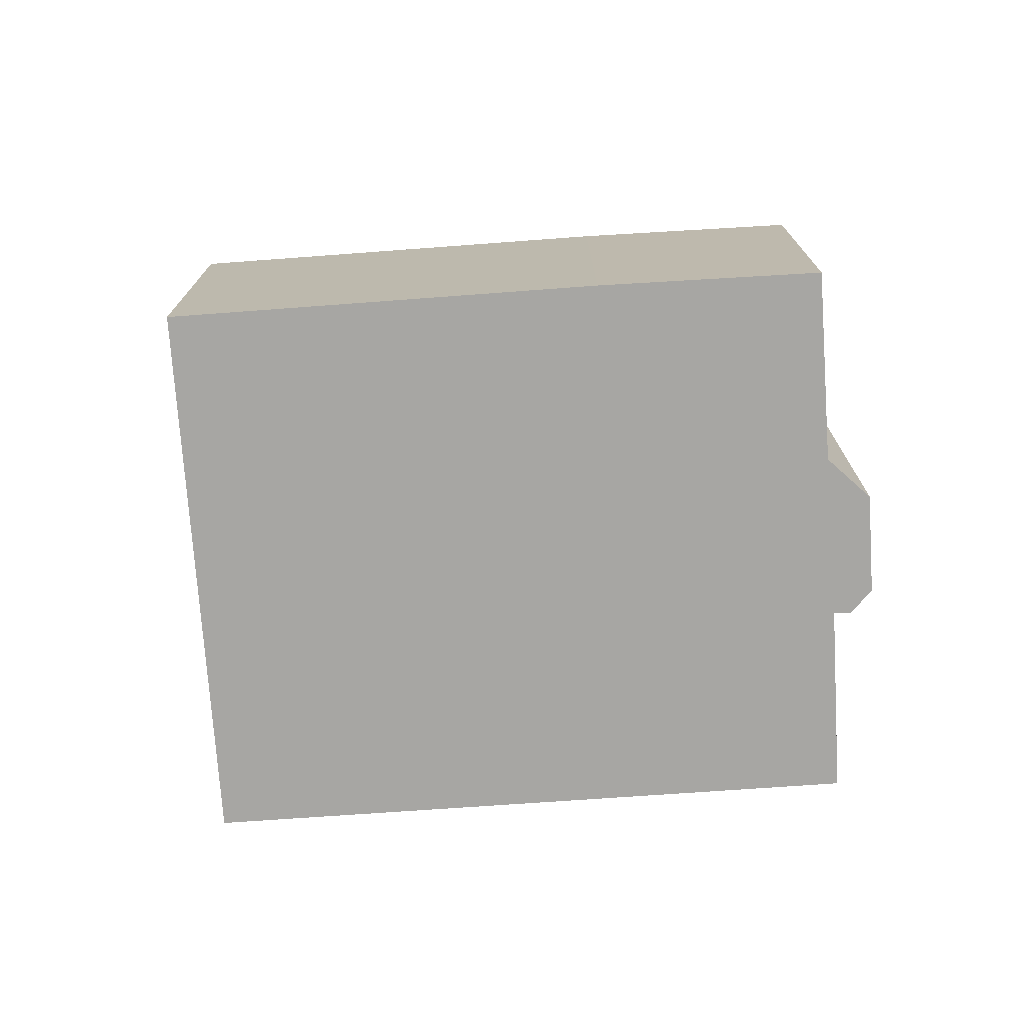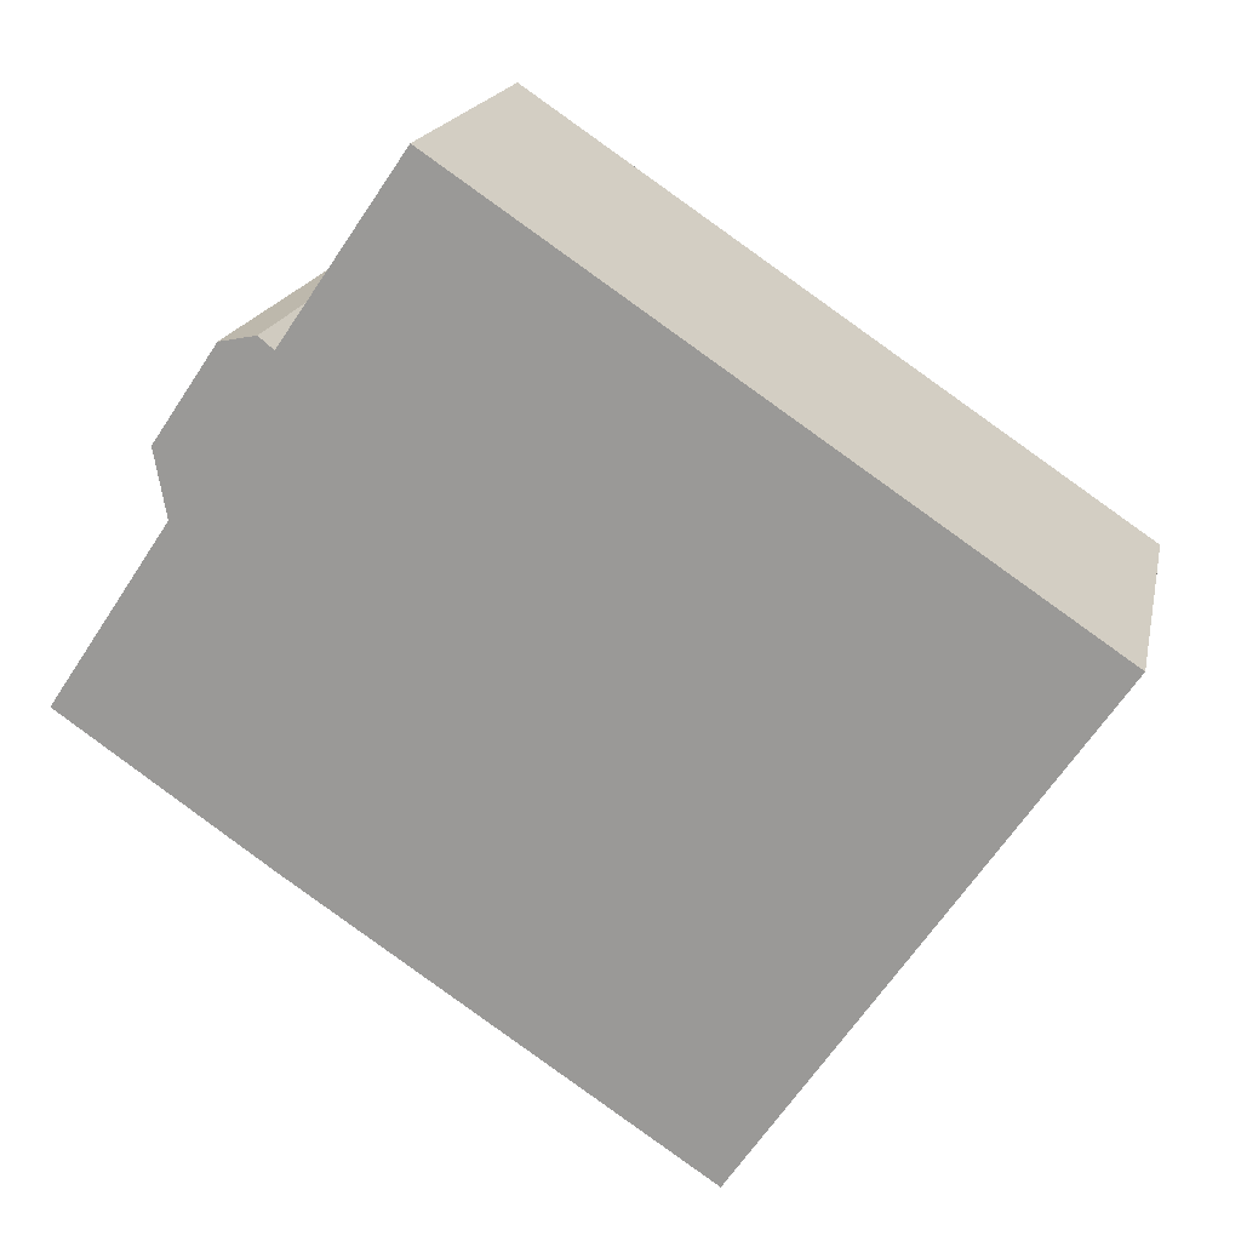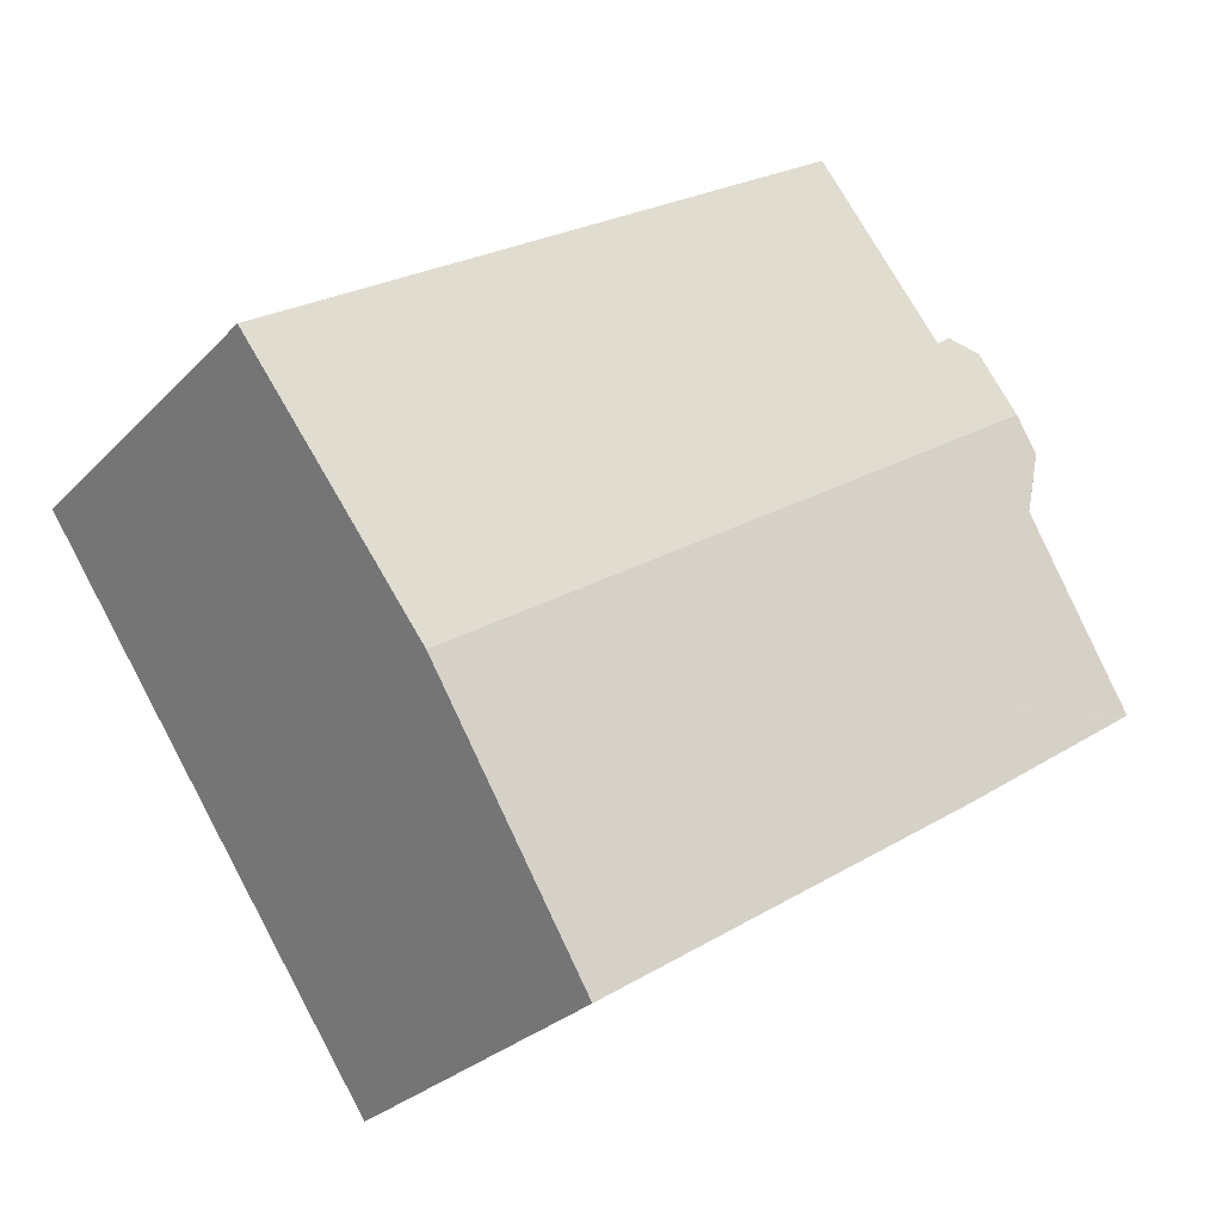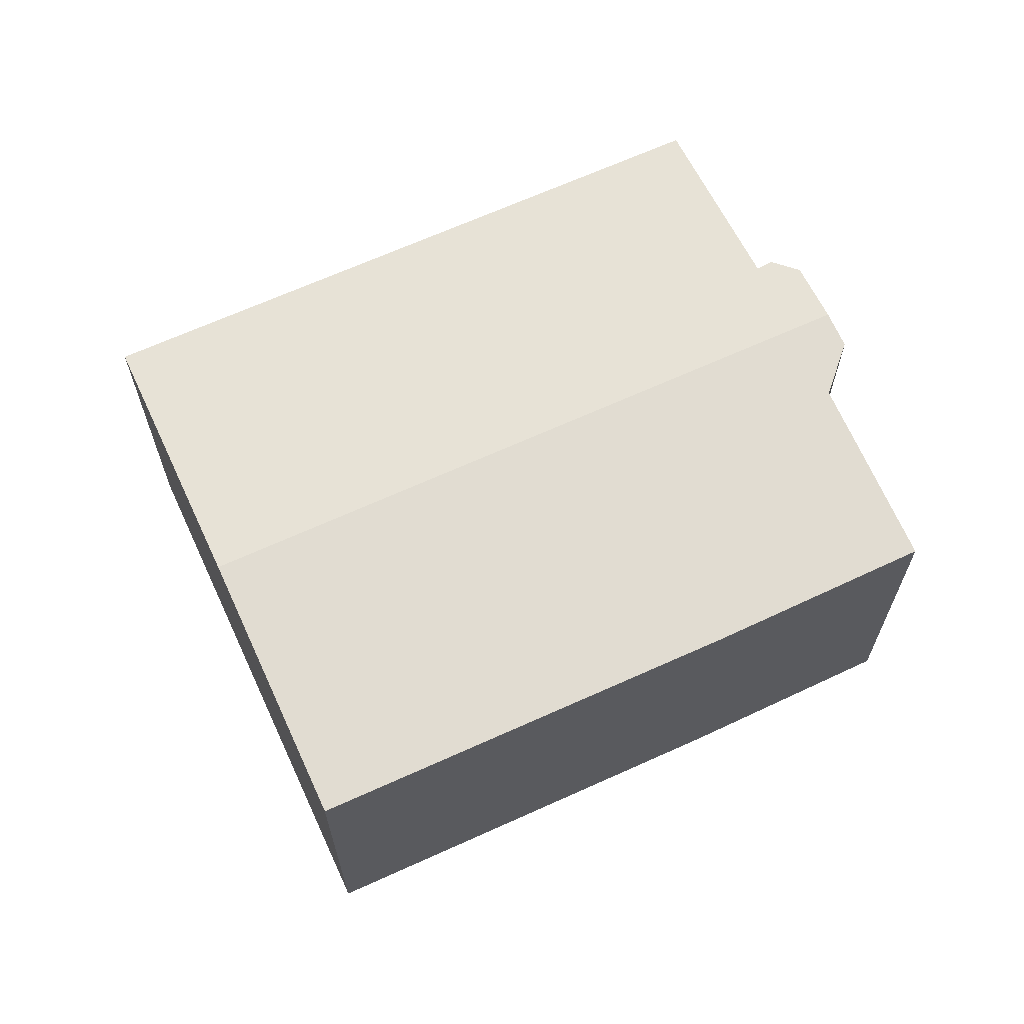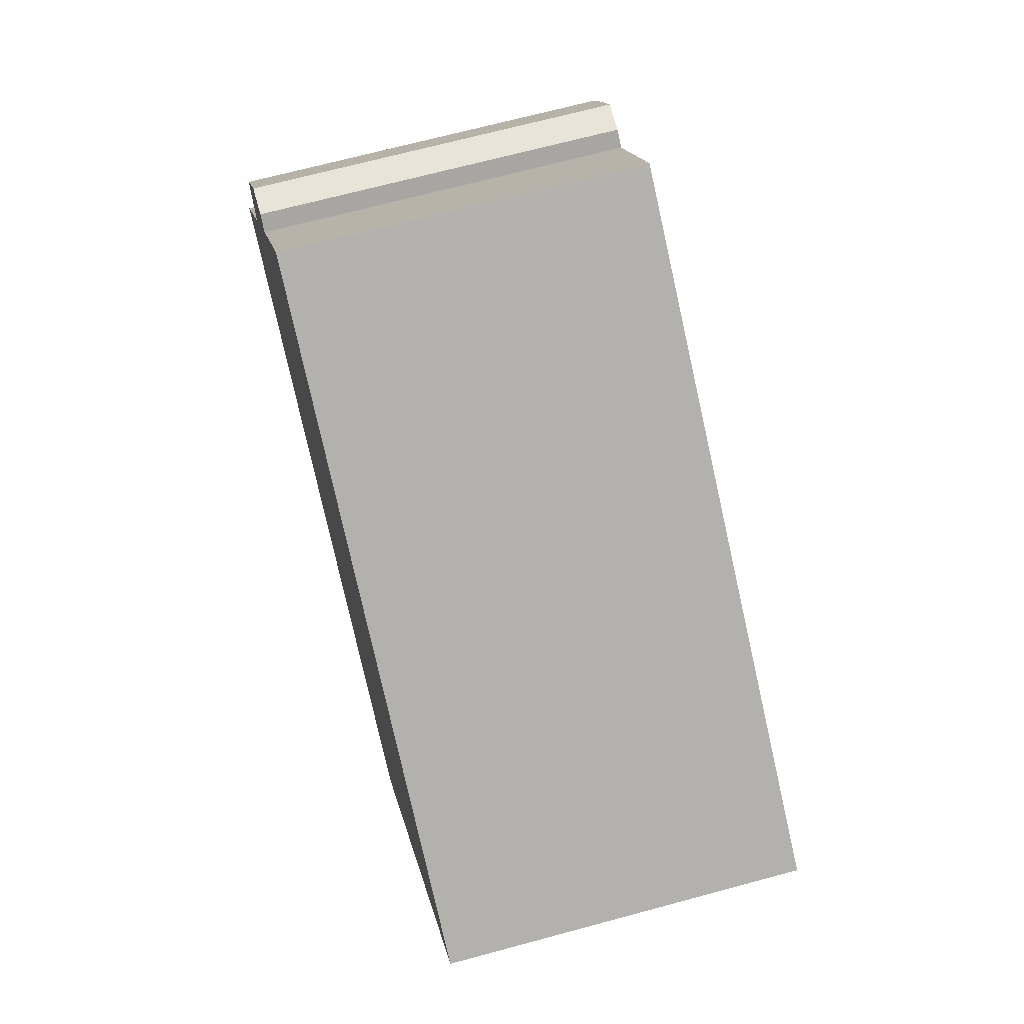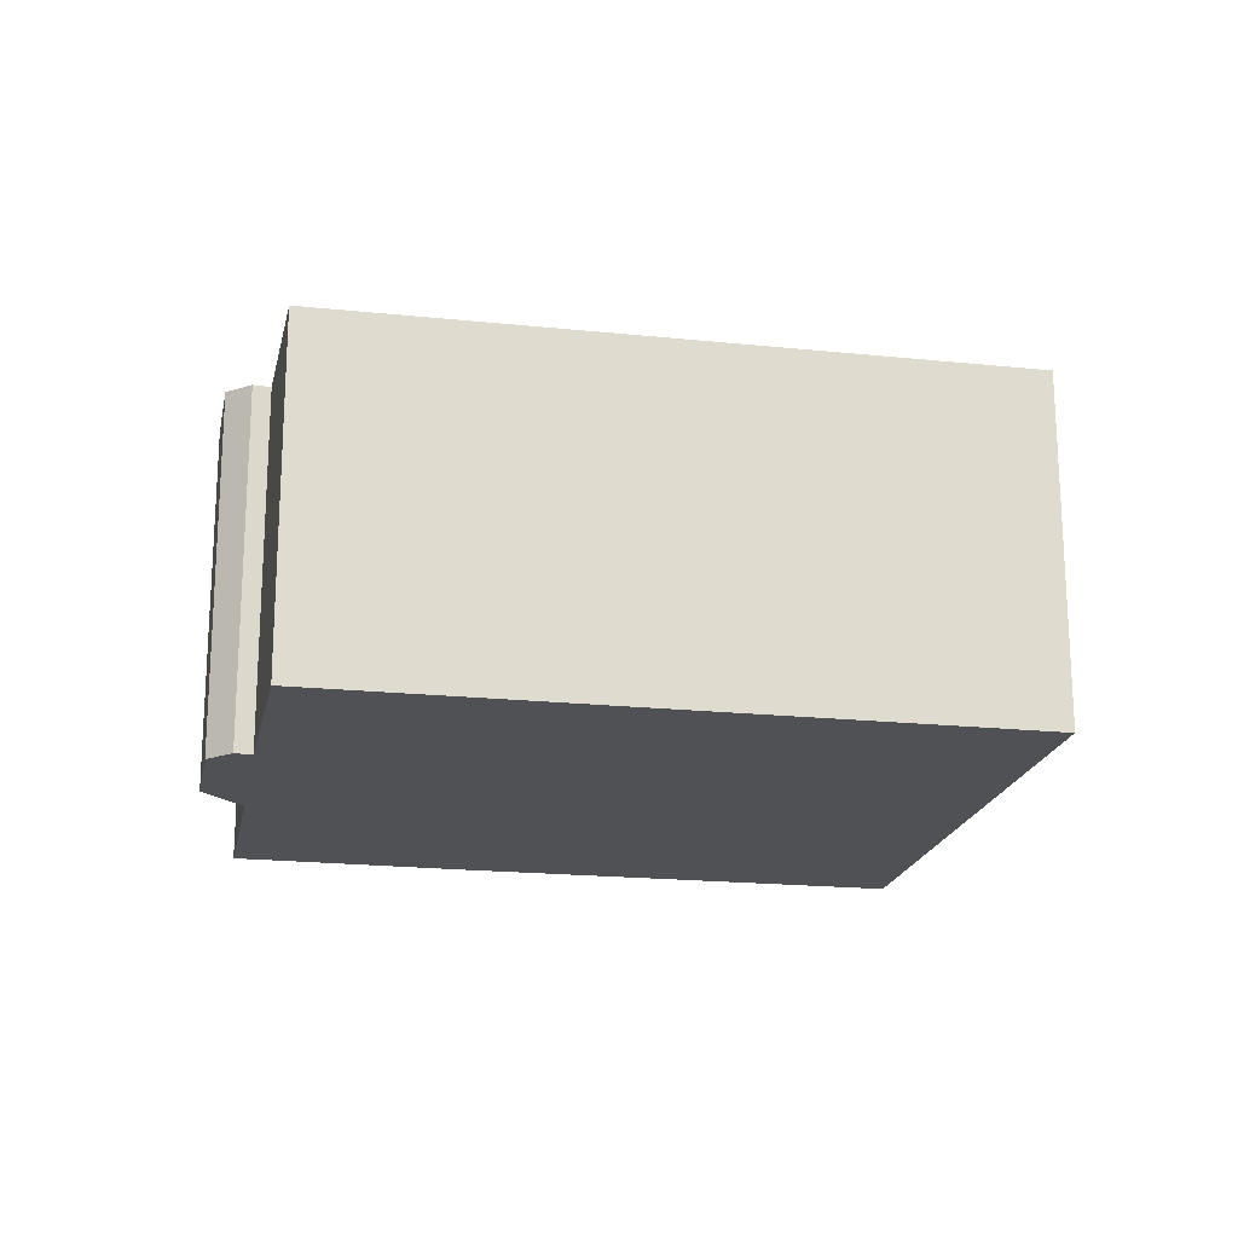
<metadata>
{"format":"obj","ext":"obj","renderer":"f3d","projection":"perspective","resolution":1024,"background":"white","views":[{"elev":-74.1,"azim":-142.1,"up":"+Y"},{"elev":18.2,"azim":11.8,"up":"+Z"},{"elev":-27.5,"azim":146.5,"up":"+Z"},{"elev":66.0,"azim":-170.8,"up":"+Y"},{"elev":68.1,"azim":74.8,"up":"+Z"},{"elev":-19.6,"azim":22.9,"up":"+Y"}]}
</metadata>
<code>
v  39.73 15.32 4.043
v  37.67 15.31 5.688
v  39.85 15.31 4.223
v  37.16 15.64 0.24
v  32.61 16.2 -6.491
v  31.73 15.31 9.679
v  5.502 16.2 11.72
v  9.252 15.93 13.95
v  14.59 15.31 21.19
v  14.34 15.31 21.36
v  8.631 15.92 14.46
v  7.418 15.98 14.22
v  7.159 16 14.17
v  8.611 15.31 -5.932
v  25.71 15.35 -16.72
v  25.43 15.31 -17.13
v  0.451 15.32 -0.312
v  0.375 15.32 -0.259
v  0 15.32 9.378e-16
v  5.002 15.94 7.497
v  4.633 16.04 9.522
v  4.548 16.06 9.988
v  4.502 16.08 10.24
v  39.85 -2.586e-16 4.223
v  39.73 -2.476e-16 4.043
v  37.16 -1.47e-17 0.24
v  32.61 3.975e-16 -6.491
v  25.71 1.024e-15 -16.72
v  25.43 1.049e-15 -17.13
v  8.611 3.632e-16 -5.932
v  0.451 1.91e-17 -0.312
v  0 0 0
v  0.375 1.586e-17 -0.259
v  5.002 -4.591e-16 7.497
v  4.502 -6.271e-16 10.24
v  7.159 -8.675e-16 14.17
v  5.502 -7.176e-16 11.72
v  9.252 -8.543e-16 13.95
v  14.34 -1.308e-15 21.36
v  4.633 -5.831e-16 9.522
v  4.548 -6.116e-16 9.988
v  8.631 -8.851e-16 14.46
v  7.418 -8.706e-16 14.22
v  14.59 -1.297e-15 21.19
v  31.73 -5.927e-16 9.679
v  37.67 -3.483e-16 5.688
g defaultobject
f 1 2 3
f 2 1 4
f 2 4 5
f 2 5 6
f 6 5 7
f 6 7 8
f 6 8 9
f 9 8 10
f 8 7 11
f 11 7 12
f 12 7 13
f 14 15 16
f 15 14 5
f 5 14 17
f 5 17 18
f 5 18 19
f 5 19 20
f 5 20 7
f 7 20 21
f 7 21 22
f 7 22 23
f 24 1 3
f 1 24 4
f 4 24 5
f 5 24 15
f 15 24 25
f 15 25 26
f 15 26 27
f 15 27 16
f 16 27 28
f 16 28 29
f 29 14 16
f 14 29 30
f 14 30 17
f 17 30 31
f 31 18 17
f 18 31 19
f 19 31 32
f 32 31 33
f 19 34 20
f 34 19 32
f 35 7 23
f 7 35 13
f 13 35 36
f 36 35 37
f 38 10 8
f 10 38 39
f 34 21 20
f 21 34 22
f 22 34 23
f 23 34 40
f 23 40 41
f 23 41 35
f 36 12 13
f 12 36 11
f 11 36 42
f 42 36 43
f 11 38 8
f 38 11 42
f 39 9 10
f 9 39 6
f 6 39 44
f 6 44 45
f 6 45 2
f 2 45 3
f 3 45 24
f 24 45 46
f 37 34 36
f 34 37 40
f 40 37 35
f 40 35 41
f 46 25 24
f 25 46 26
f 26 46 27
f 27 46 45
f 27 45 28
f 28 45 44
f 28 44 29
f 29 44 30
f 30 44 39
f 30 39 38
f 30 38 31
f 31 38 34
f 34 38 42
f 34 42 43
f 34 43 36
f 31 34 33
f 33 34 32

</code>
